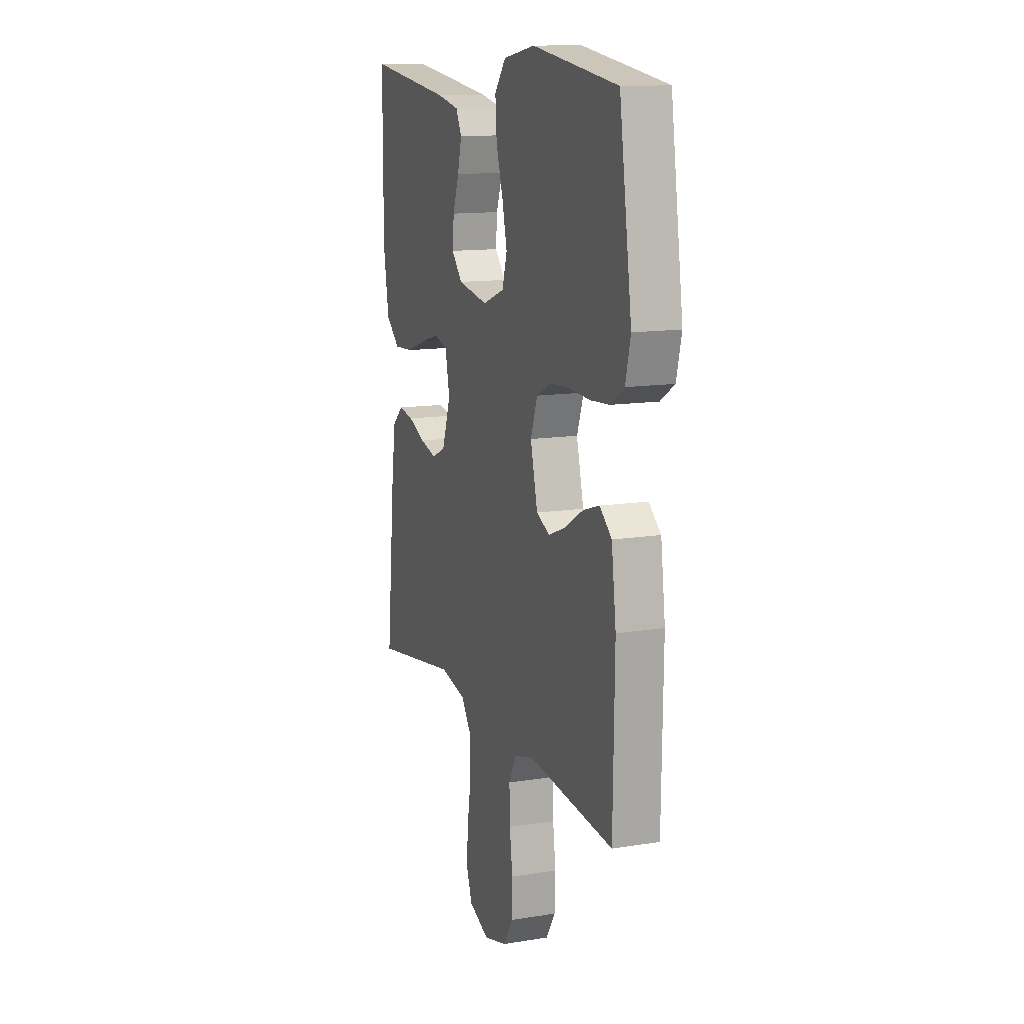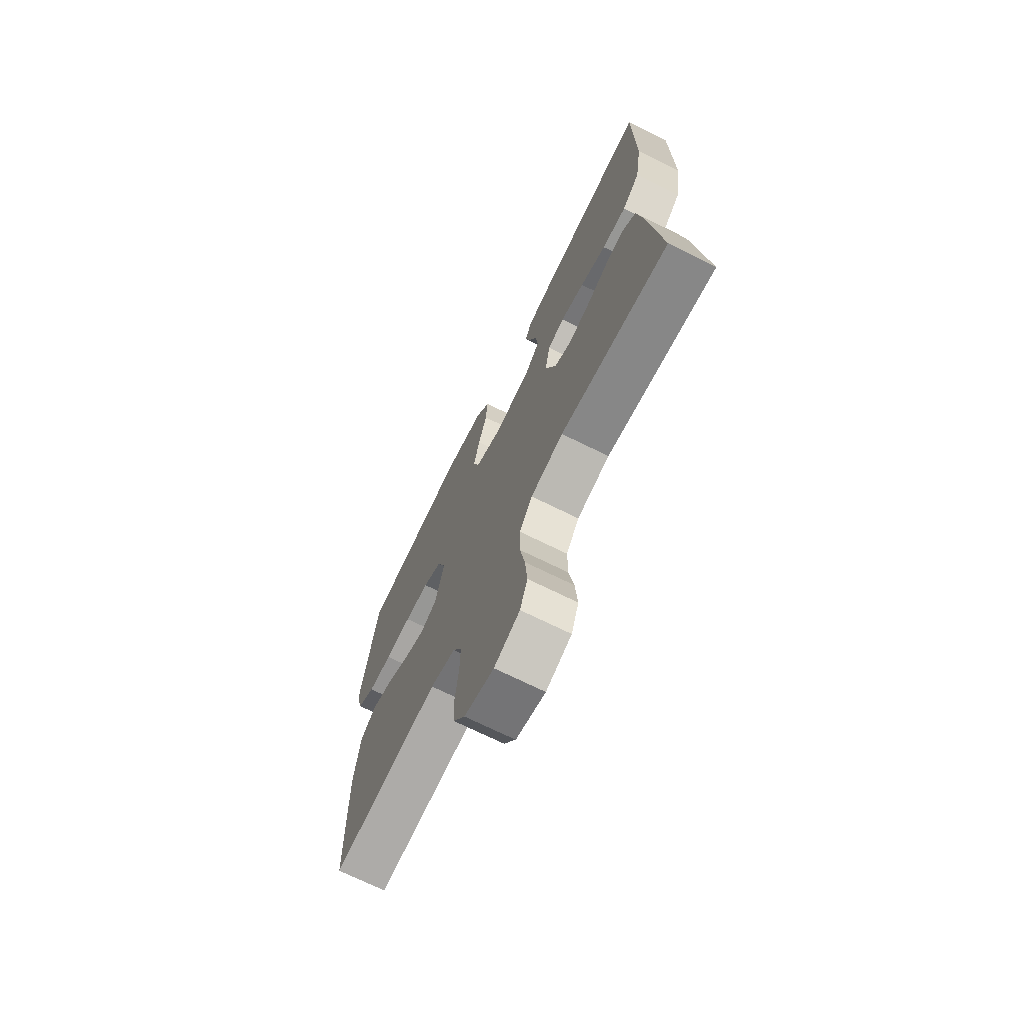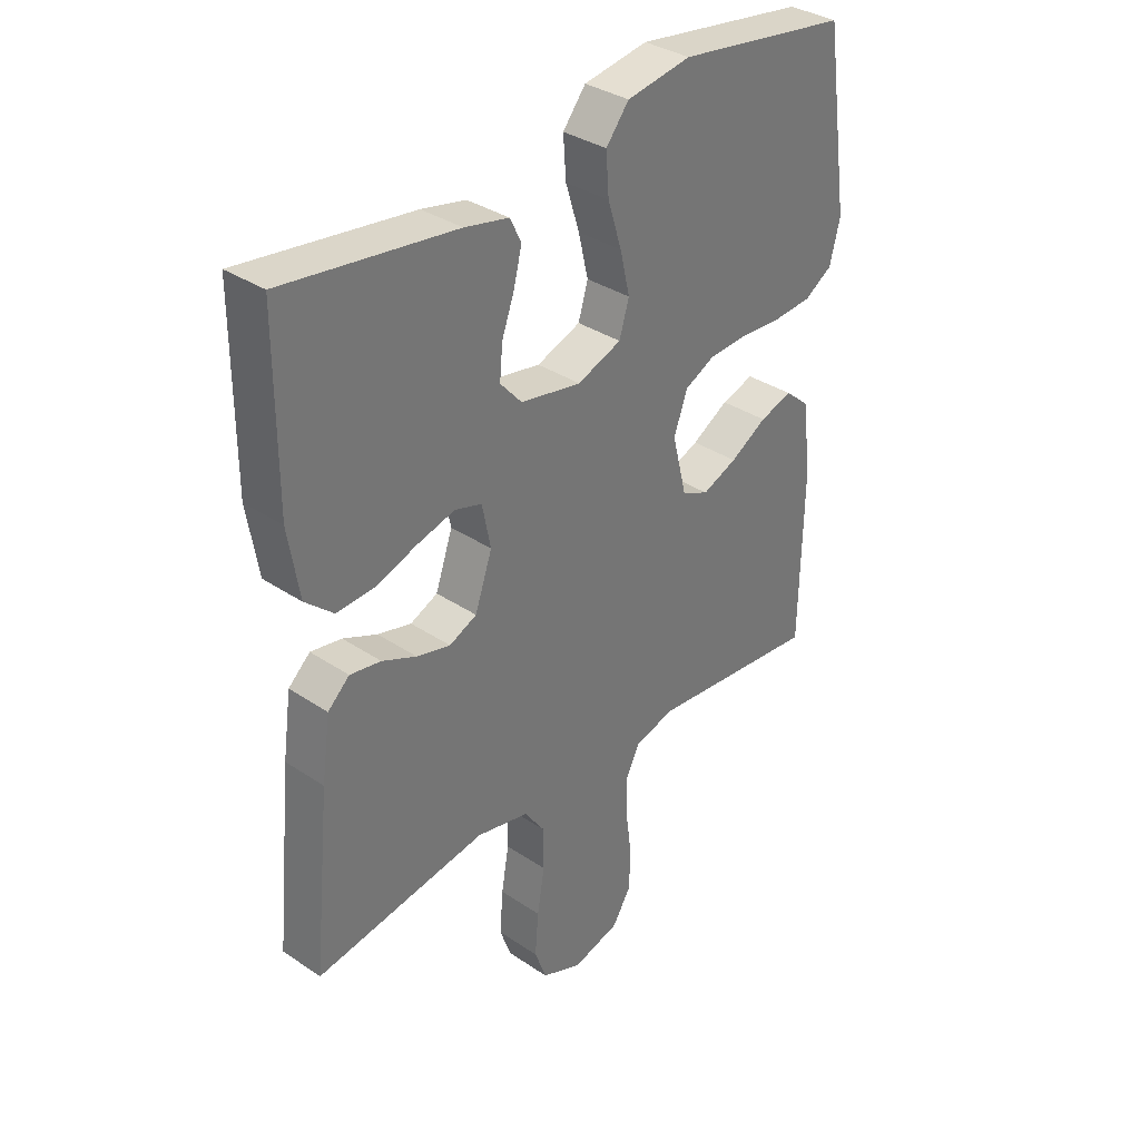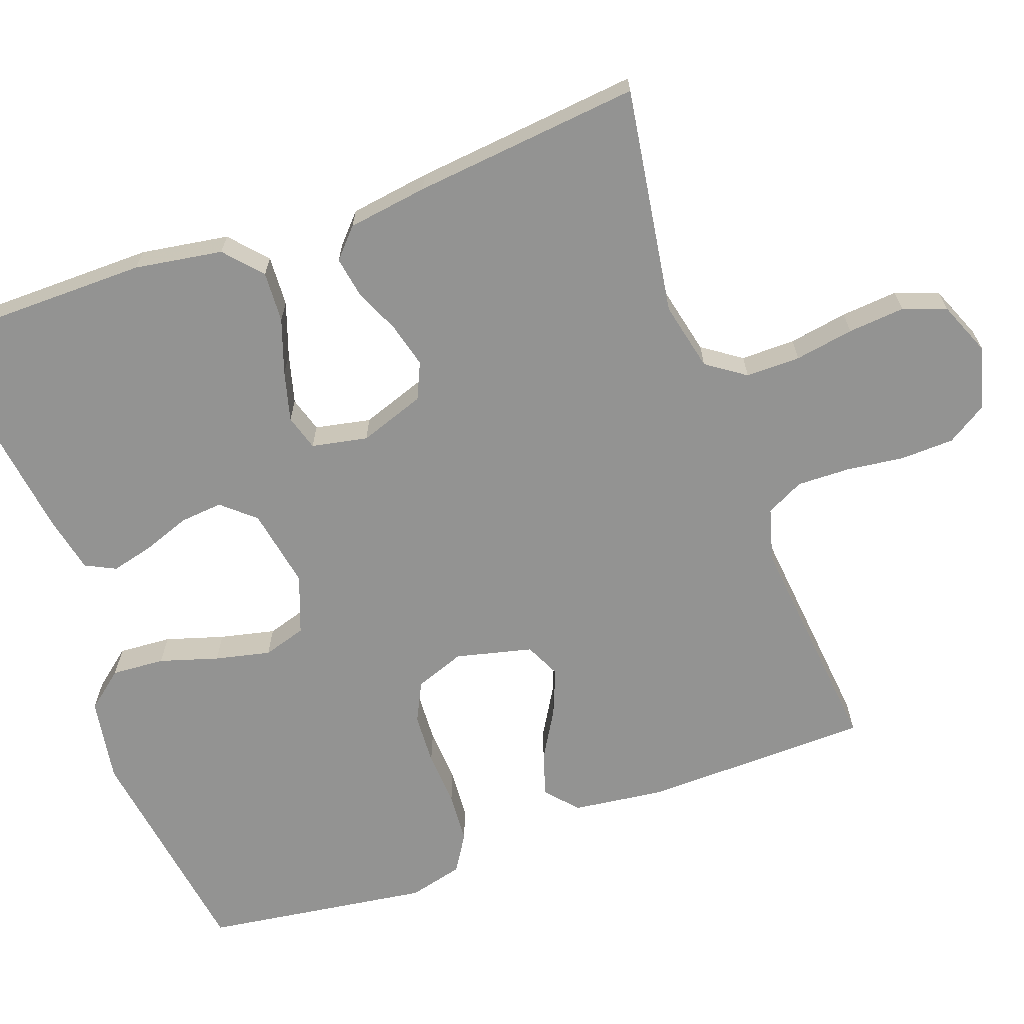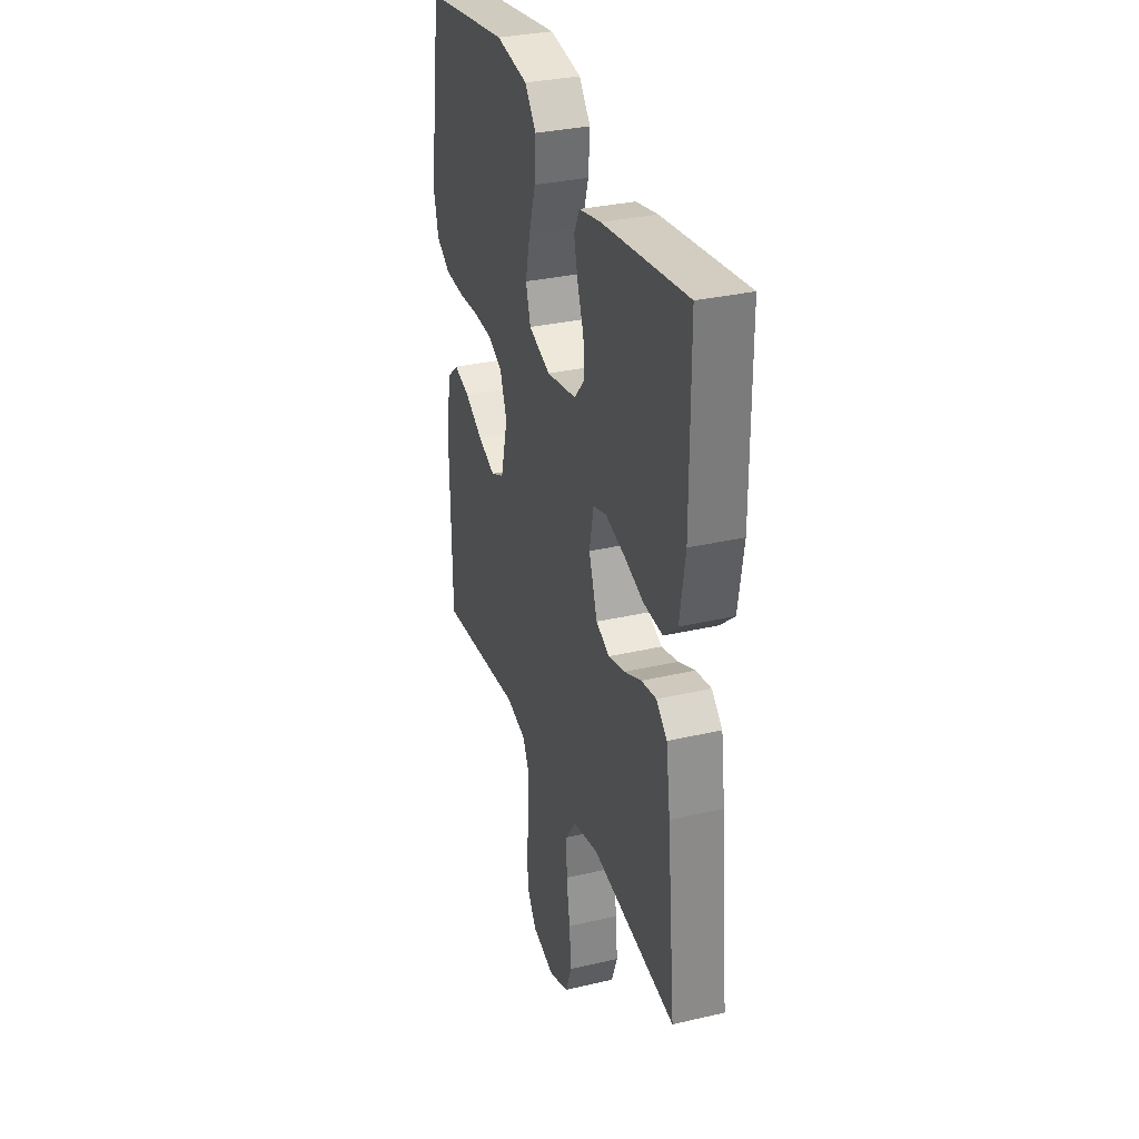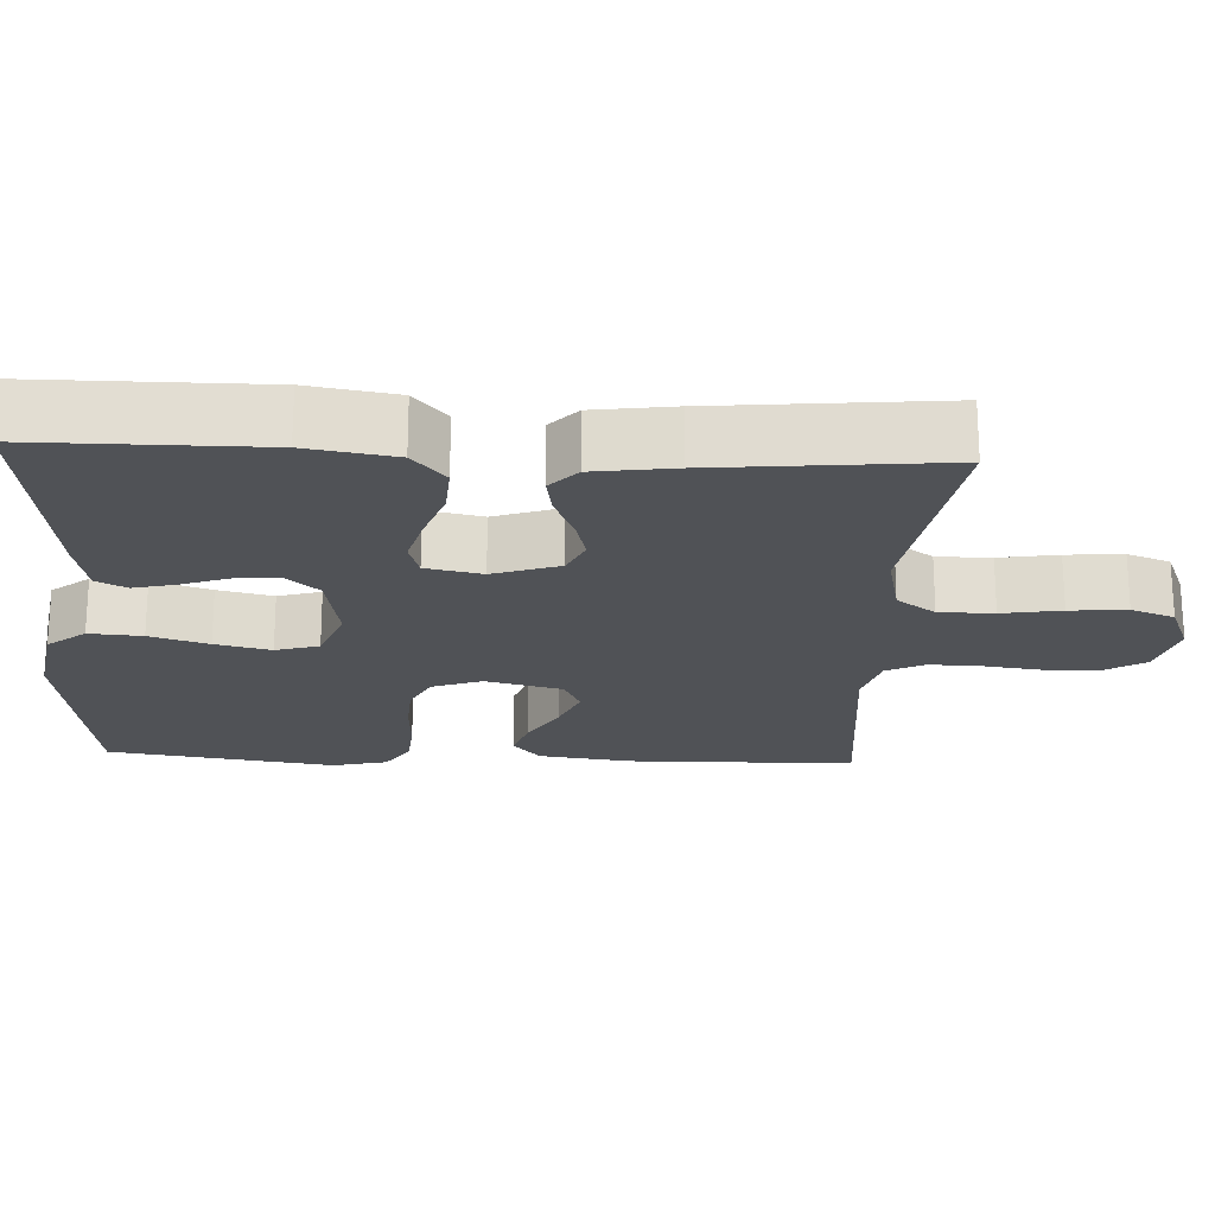
<metadata>
{"format":"obj","ext":"obj","renderer":"f3d","projection":"perspective","resolution":1024,"background":"white","views":[{"elev":13.0,"azim":-110.3,"up":"+Z"},{"elev":-71.3,"azim":63.7,"up":"+Z"},{"elev":34.6,"azim":132.0,"up":"+Z"},{"elev":-66.6,"azim":110.1,"up":"+Y"},{"elev":32.0,"azim":71.9,"up":"+Z"},{"elev":-21.1,"azim":87.1,"up":"+Y"}]}
</metadata>
<code>
v -0.5 0.07 -0.5
v -0.505 0.07 -0.2
v -0.489 0.07 -0.078
v -0.447 0.07 -0.042
v -0.39 0.07 -0.06
v -0.326 0.07 -0.098
v -0.265 0.07 -0.123
v -0.218 0.07 -0.101
v -0.193 0.07 0
v -0.217 0.07 0.066
v -0.269 0.07 0.092
v -0.337 0.07 0.096
v -0.41 0.07 0.092
v -0.477 0.07 0.097
v -0.526 0.07 0.128
v -0.544 0.07 0.2
v -0.5 0.07 0.5
v -0.2 0.07 0.543
v -0.088 0.07 0.524
v -0.048 0.07 0.474
v -0.053 0.07 0.404
v -0.077 0.07 0.327
v -0.094 0.07 0.254
v -0.077 0.07 0.197
v 0 0.07 0.168
v 0.106 0.07 0.187
v 0.144 0.07 0.23
v 0.139 0.07 0.287
v 0.117 0.07 0.348
v 0.103 0.07 0.405
v 0.123 0.07 0.445
v 0.2 0.07 0.461
v 0.5 0.07 0.5
v 0.501 0.07 0.2
v 0.482 0.07 0.084
v 0.433 0.07 0.041
v 0.366 0.07 0.045
v 0.294 0.07 0.07
v 0.228 0.07 0.088
v 0.181 0.07 0.074
v 0.166 0.07 0
v 0.196 0.07 -0.087
v 0.244 0.07 -0.109
v 0.303 0.07 -0.094
v 0.363 0.07 -0.068
v 0.417 0.07 -0.059
v 0.455 0.07 -0.094
v 0.47 0.07 -0.2
v 0.5 0.07 -0.5
v 0.2 0.07 -0.452
v 0.109 0.07 -0.472
v 0.073 0.07 -0.523
v 0.073 0.07 -0.595
v 0.086 0.07 -0.673
v 0.092 0.07 -0.748
v 0.071 0.07 -0.805
v 0 0.07 -0.834
v -0.082 0.07 -0.811
v -0.115 0.07 -0.758
v -0.117 0.07 -0.687
v -0.107 0.07 -0.611
v -0.105 0.07 -0.541
v -0.13 0.07 -0.491
v -0.2 0.07 -0.471
v -0.5 0 -0.5
v -0.505 0 -0.2
v -0.489 0 -0.078
v -0.447 0 -0.042
v -0.39 0 -0.06
v -0.326 0 -0.098
v -0.265 0 -0.123
v -0.218 0 -0.101
v -0.193 0 0
v -0.217 0 0.066
v -0.269 0 0.092
v -0.337 0 0.096
v -0.41 0 0.092
v -0.477 0 0.097
v -0.526 0 0.128
v -0.544 0 0.2
v -0.5 0 0.5
v -0.2 0 0.543
v -0.088 0 0.524
v -0.048 0 0.474
v -0.053 0 0.404
v -0.077 0 0.327
v -0.094 0 0.254
v -0.077 0 0.197
v 0 0 0.168
v 0.106 0 0.187
v 0.144 0 0.23
v 0.139 0 0.287
v 0.117 0 0.348
v 0.103 0 0.405
v 0.123 0 0.445
v 0.2 0 0.461
v 0.5 0 0.5
v 0.501 0 0.2
v 0.482 0 0.084
v 0.433 0 0.041
v 0.366 0 0.045
v 0.294 0 0.07
v 0.228 0 0.088
v 0.181 0 0.074
v 0.166 0 0
v 0.196 0 -0.087
v 0.244 0 -0.109
v 0.303 0 -0.094
v 0.363 0 -0.068
v 0.417 0 -0.059
v 0.455 0 -0.094
v 0.47 0 -0.2
v 0.5 0 -0.5
v 0.2 0 -0.452
v 0.109 0 -0.472
v 0.073 0 -0.523
v 0.073 0 -0.595
v 0.086 0 -0.673
v 0.092 0 -0.748
v 0.071 0 -0.805
v 0 0 -0.834
v -0.082 0 -0.811
v -0.115 0 -0.758
v -0.117 0 -0.687
v -0.107 0 -0.611
v -0.105 0 -0.541
v -0.13 0 -0.491
v -0.2 0 -0.471
f 58 59 60 61
f 58 61 62
f 57 58 62
f 56 57 62
f 53 54 55 56
f 52 53 56 62
f 51 52 62 63
f 47 48 49 50
f 44 45 46 47
f 43 44 47 50
f 42 43 50 51
f 35 36 37 38
f 35 38 39
f 34 35 39
f 33 34 39 40
f 31 32 33 40
f 28 29 30 31
f 19 20 21 22
f 19 22 23
f 18 19 23
f 17 18 23 24
f 15 16 17 24
f 12 13 14 15
f 11 12 15 24
f 3 4 5 6
f 3 6 7
f 64 1 2 3
f 64 3 7
f 63 64 7 8
f 41 42 51 63
f 41 63 8 9
f 40 41 9 10
f 28 31 40
f 27 28 40
f 26 27 40
f 25 26 40 10
f 10 11 24 25
f 125 124 123 122
f 126 125 122
f 126 122 121
f 126 121 120
f 120 119 118 117
f 126 120 117 116
f 127 126 116 115
f 114 113 112 111
f 111 110 109 108
f 114 111 108 107
f 115 114 107 106
f 102 101 100 99
f 103 102 99
f 103 99 98
f 104 103 98 97
f 104 97 96 95
f 95 94 93 92
f 86 85 84 83
f 87 86 83
f 87 83 82
f 88 87 82 81
f 88 81 80 79
f 79 78 77 76
f 88 79 76 75
f 70 69 68 67
f 71 70 67
f 67 66 65 128
f 71 67 128
f 72 71 128 127
f 127 115 106 105
f 73 72 127 105
f 74 73 105 104
f 104 95 92
f 104 92 91
f 104 91 90
f 74 104 90 89
f 89 88 75 74
f 1 65 66 2
f 2 66 67 3
f 3 67 68 4
f 4 68 69 5
f 5 69 70 6
f 6 70 71 7
f 7 71 72 8
f 8 72 73 9
f 9 73 74 10
f 10 74 75 11
f 11 75 76 12
f 12 76 77 13
f 13 77 78 14
f 14 78 79 15
f 15 79 80 16
f 16 80 81 17
f 17 81 82 18
f 18 82 83 19
f 19 83 84 20
f 20 84 85 21
f 21 85 86 22
f 22 86 87 23
f 23 87 88 24
f 24 88 89 25
f 25 89 90 26
f 26 90 91 27
f 27 91 92 28
f 28 92 93 29
f 29 93 94 30
f 30 94 95 31
f 31 95 96 32
f 32 96 97 33
f 33 97 98 34
f 34 98 99 35
f 35 99 100 36
f 36 100 101 37
f 37 101 102 38
f 38 102 103 39
f 39 103 104 40
f 40 104 105 41
f 41 105 106 42
f 42 106 107 43
f 43 107 108 44
f 44 108 109 45
f 45 109 110 46
f 46 110 111 47
f 47 111 112 48
f 48 112 113 49
f 49 113 114 50
f 50 114 115 51
f 51 115 116 52
f 52 116 117 53
f 53 117 118 54
f 54 118 119 55
f 55 119 120 56
f 56 120 121 57
f 57 121 122 58
f 58 122 123 59
f 59 123 124 60
f 60 124 125 61
f 61 125 126 62
f 62 126 127 63
f 63 127 128 64
f 64 128 65 1

</code>
